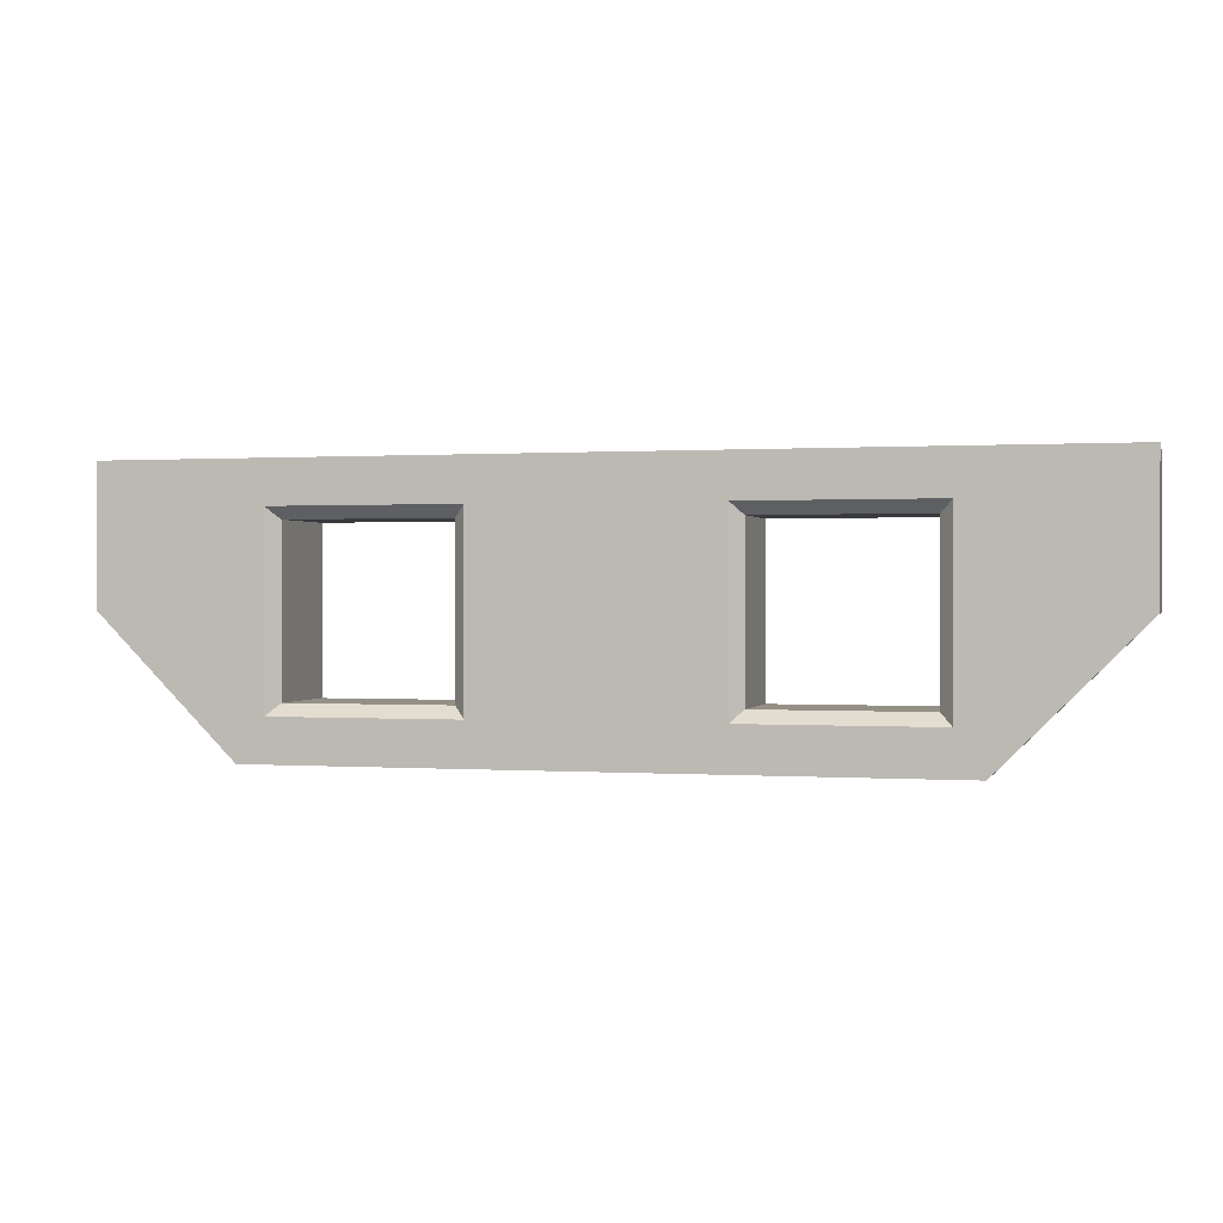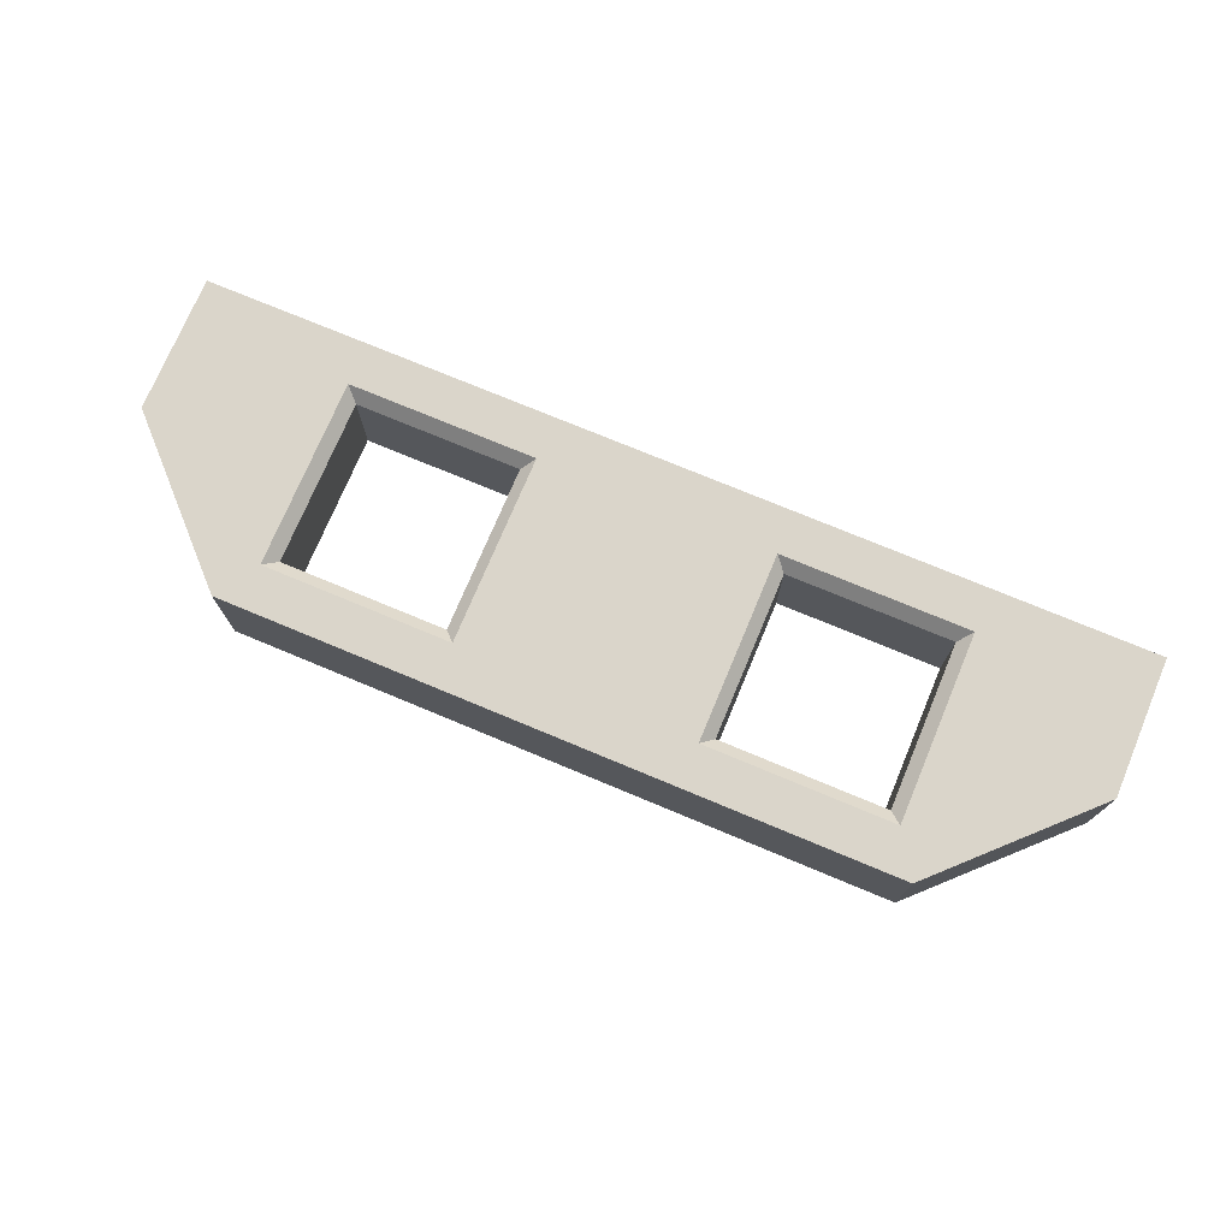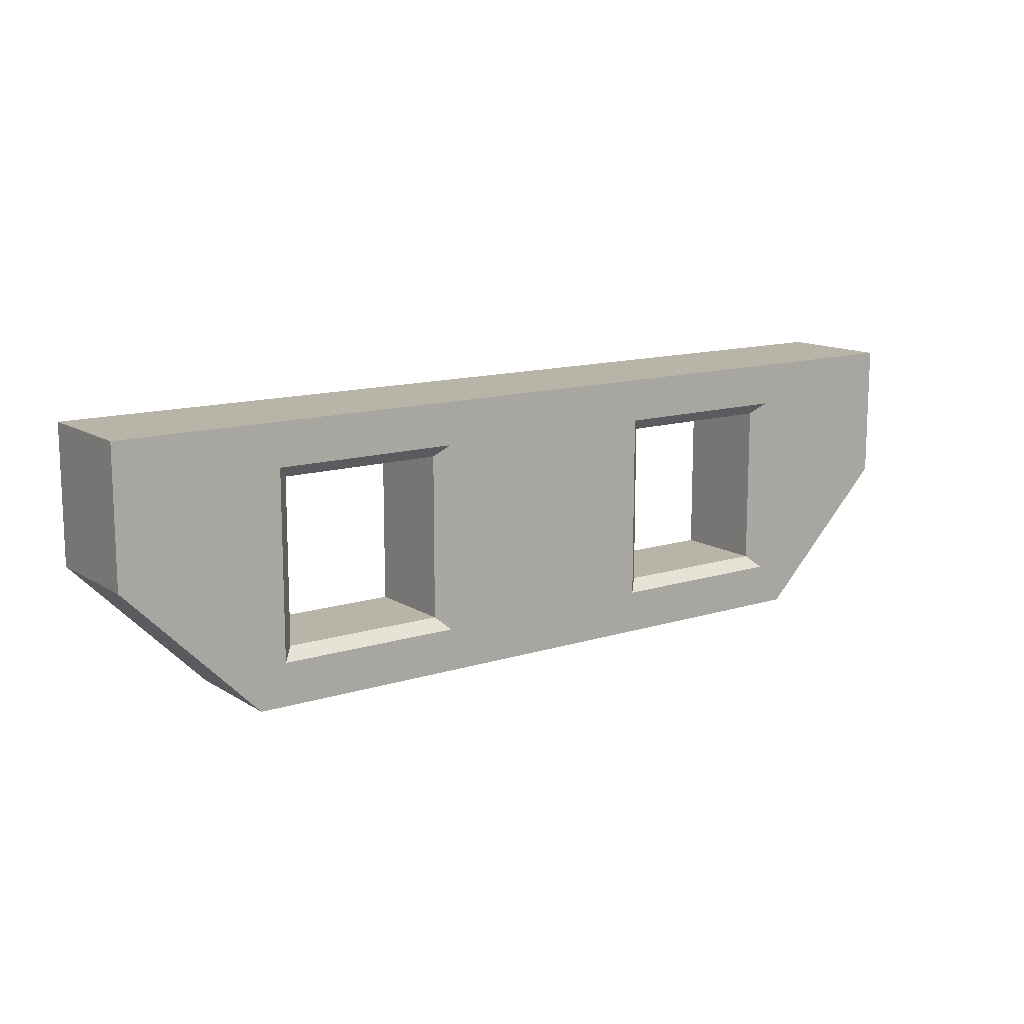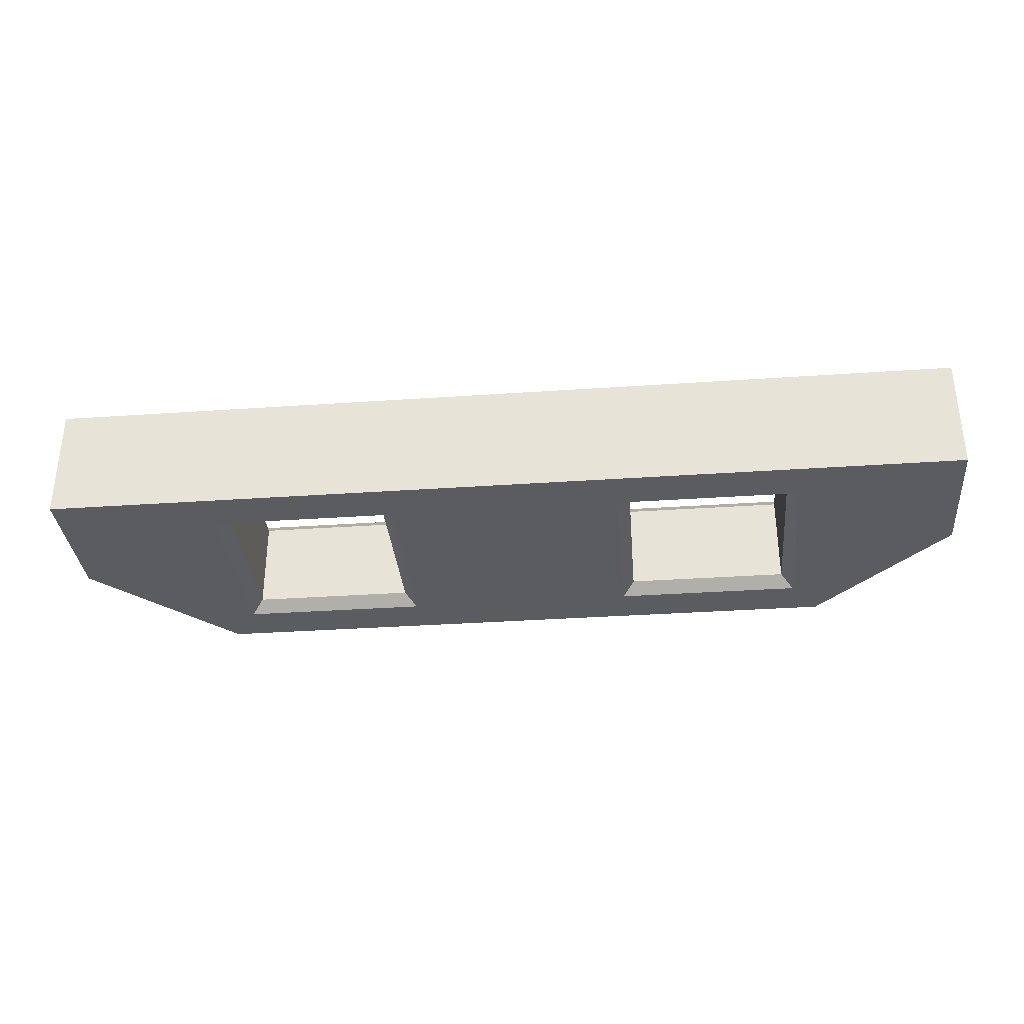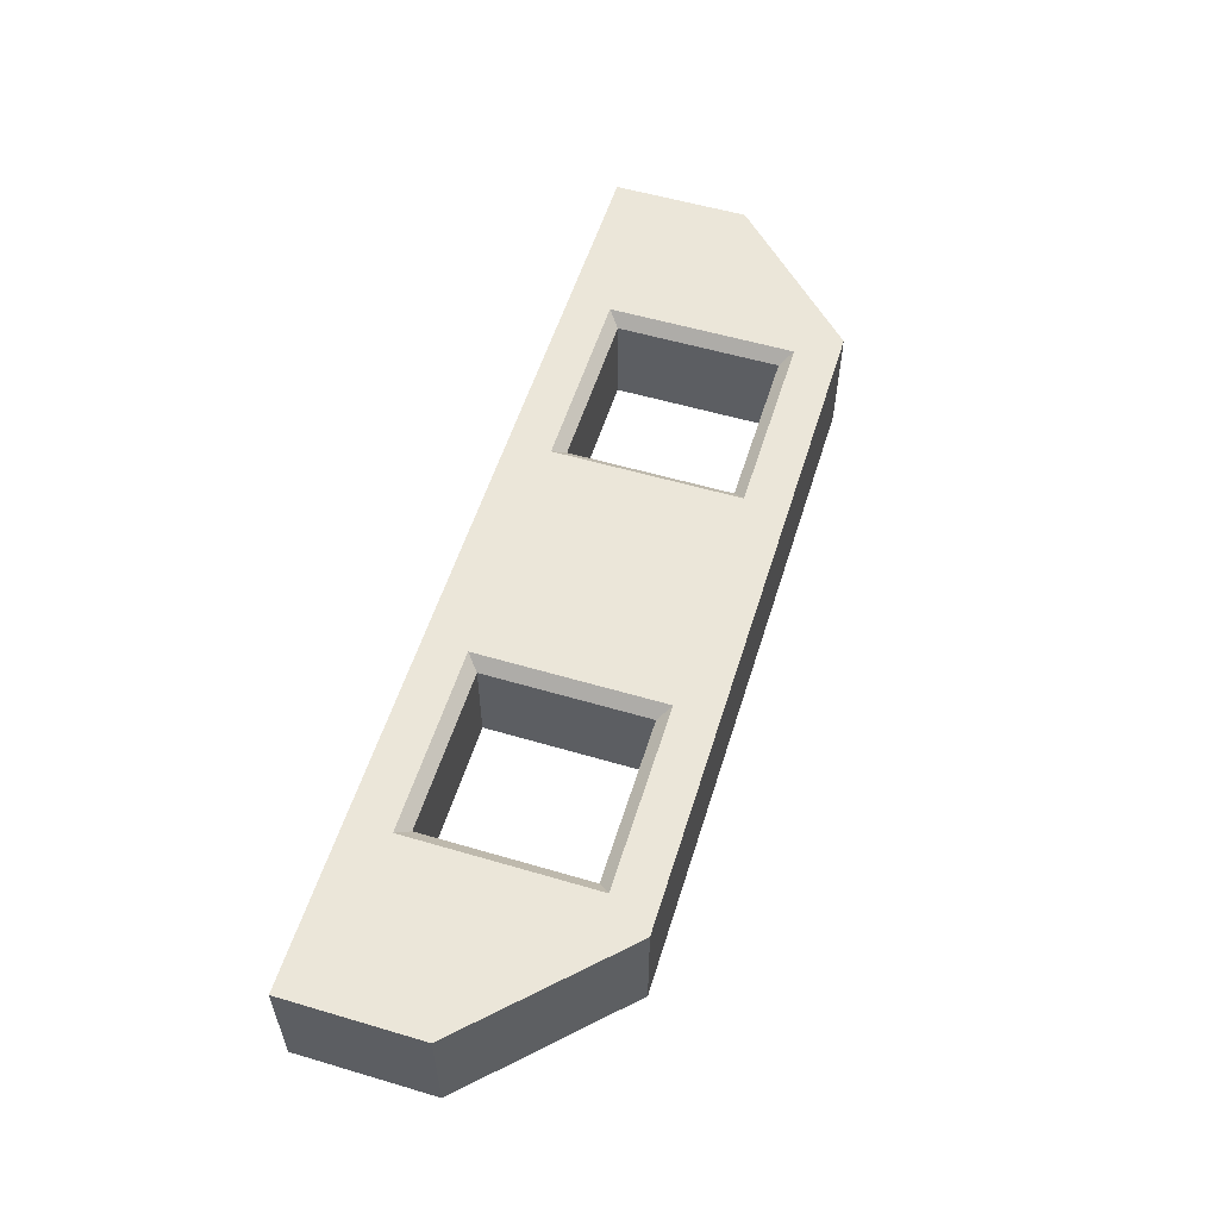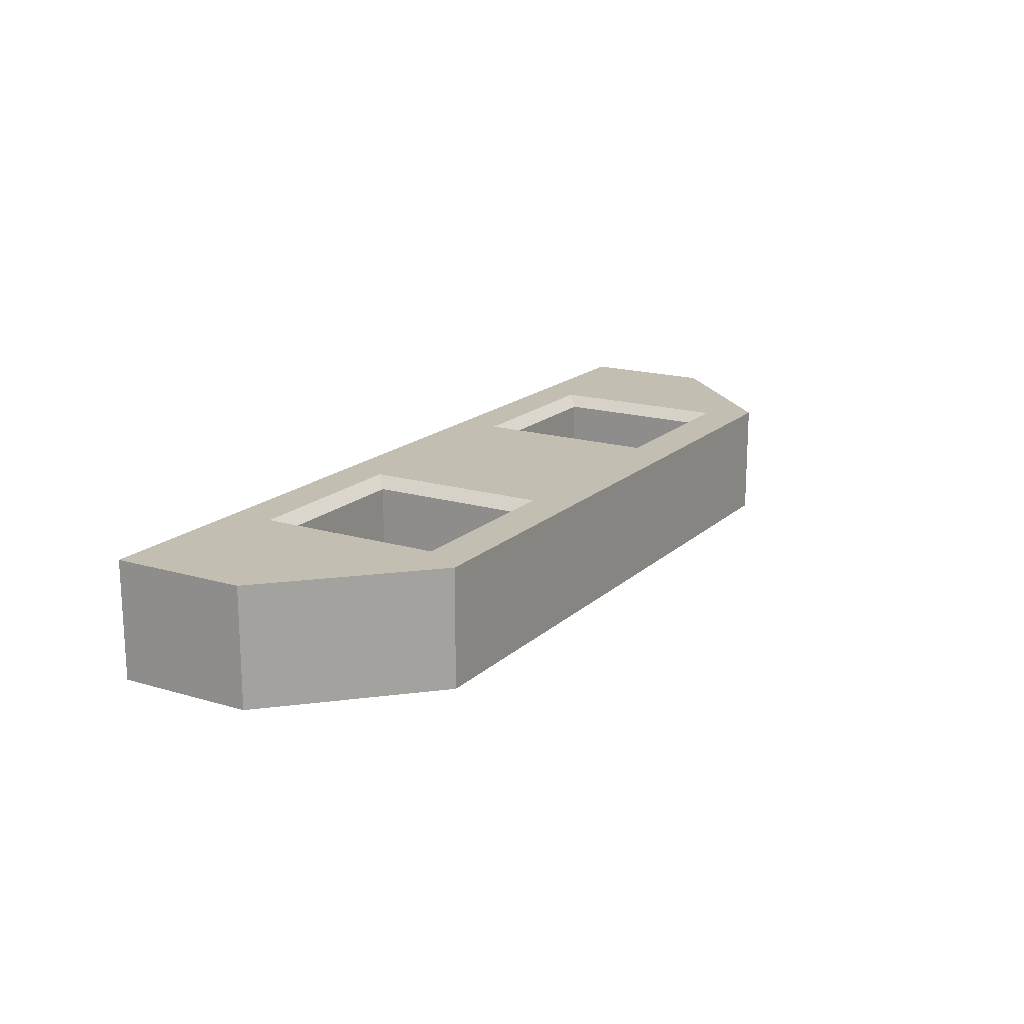
<metadata>
{"format":"obj","ext":"obj","renderer":"f3d","projection":"perspective","resolution":1024,"background":"white","views":[{"elev":0.5,"azim":-165.1,"up":"+Z"},{"elev":74.2,"azim":-157.3,"up":"+Y"},{"elev":13.0,"azim":-35.8,"up":"+Z"},{"elev":-33.9,"azim":5.4,"up":"+Y"},{"elev":55.9,"azim":107.2,"up":"+Y"},{"elev":17.3,"azim":120.6,"up":"+Y"}]}
</metadata>
<code>
v -29.86 27.61 213
v -71.86 27.61 213
v -74.86 30.61 216
v -26.86 30.61 216
v -71.86 27.61 213
v -71.87 27.61 171
v -74.87 30.61 168
v -74.86 30.61 216
v -71.87 27.61 171
v -29.87 27.61 171
v -26.87 30.61 168
v -74.87 30.61 168
v -29.87 27.61 171
v -29.86 27.61 213
v -26.86 30.61 216
v -26.87 30.61 168
v -71.87 3.609 171
v -71.87 27.61 171
v -71.86 3.608 213
v -71.86 27.61 213
v -71.86 3.608 213
v -71.86 27.61 213
v -29.86 3.608 213
v -29.86 27.61 213
v 123.1 30.61 227
v -116.9 30.61 227
v 123.1 30.61 192
v 88.13 30.61 157
v -81.87 30.61 157
v -116.9 30.61 192
v 81.14 30.61 216
v 81.13 30.61 168
v 33.14 30.61 216
v 33.13 30.61 168
v -74.86 30.61 216
v -26.86 30.61 216
v -74.87 30.61 168
v -26.87 30.61 168
v 78.13 27.61 171
v 78.14 27.61 213
v 81.14 30.61 216
v 81.13 30.61 168
v 78.14 27.61 213
v 36.14 27.61 213
v 33.14 30.61 216
v 81.14 30.61 216
v 36.14 27.61 213
v 36.13 27.61 171
v 33.13 30.61 168
v 33.14 30.61 216
v 36.13 27.61 171
v 78.13 27.61 171
v 81.13 30.61 168
v 33.13 30.61 168
v 36.14 3.608 213
v 36.14 27.61 213
v 78.14 3.608 213
v 78.14 27.61 213
v 78.14 3.608 213
v 78.14 27.61 213
v 78.13 3.609 171
v 78.13 27.61 171
v -29.87 3.609 171
v -71.87 3.609 171
v -74.87 0.6093 168
v -26.87 0.6093 168
v -71.86 3.608 213
v -29.86 3.608 213
v -26.86 0.6076 216
v -74.86 0.6076 216
v -71.87 3.609 171
v -71.86 3.608 213
v -74.86 0.6076 216
v -74.87 0.6093 168
v -29.86 3.608 213
v -29.87 3.609 171
v -26.87 0.6093 168
v -26.86 0.6076 216
v -29.86 3.608 213
v -29.86 27.61 213
v -29.87 3.609 171
v -29.87 27.61 171
v 123.1 0.6084 192
v 88.13 0.6096 157
v -81.87 0.6096 157
v -116.9 0.6084 192
v -116.9 0.6072 227
v 123.1 0.6072 227
v 81.14 0.6076 216
v 33.14 0.6076 216
v 33.13 0.6093 168
v 81.13 0.6093 168
v -74.86 0.6076 216
v -74.87 0.6093 168
v -26.87 0.6093 168
v -26.86 0.6076 216
v 78.14 3.608 213
v 78.13 3.609 171
v 81.13 0.6093 168
v 81.14 0.6076 216
v 36.14 3.608 213
v 78.14 3.608 213
v 81.14 0.6076 216
v 33.14 0.6076 216
v 36.13 3.609 171
v 36.14 3.608 213
v 33.14 0.6076 216
v 33.13 0.6093 168
v 78.13 3.609 171
v 36.13 3.609 171
v 33.13 0.6093 168
v 81.13 0.6093 168
v 78.13 3.609 171
v 78.13 27.61 171
v 36.13 3.609 171
v 36.13 27.61 171
v 36.13 3.609 171
v 36.13 27.61 171
v 36.14 3.608 213
v 36.14 27.61 213
v -29.87 3.609 171
v -29.87 27.61 171
v -71.87 3.609 171
v -71.87 27.61 171
v 123.1 30.61 227
v -116.9 30.61 227
v -116.9 0.6072 227
v 123.1 0.6072 227
v -116.9 30.61 227
v -116.9 30.61 192
v -116.9 0.6084 192
v -116.9 0.6072 227
v -116.9 30.61 192
v -81.87 30.61 157
v -81.87 0.6096 157
v -116.9 0.6084 192
v -81.87 30.61 157
v 88.13 30.61 157
v 88.13 0.6096 157
v -81.87 0.6096 157
v 88.13 30.61 157
v 123.1 30.61 192
v 123.1 0.6084 192
v 88.13 0.6096 157
v 123.1 30.61 192
v 123.1 30.61 227
v 123.1 0.6072 227
v 123.1 0.6084 192
f 4 1 2
f 4 2 3
f 5 6 7
f 5 7 8
f 10 11 12
f 10 12 9
f 15 13 14
f 15 16 13
f 20 17 18
f 20 19 17
f 23 21 22
f 23 22 24
f 37 29 30
f 35 30 26
f 35 37 30
f 38 29 37
f 36 35 26
f 32 28 34
f 33 38 36
f 33 34 38
f 27 32 31
f 27 28 32
f 25 31 33
f 25 27 31
f 26 25 33
f 26 33 36
f 28 29 38
f 28 38 34
f 41 39 40
f 41 42 39
f 46 43 44
f 46 44 45
f 47 48 49
f 47 49 50
f 52 53 54
f 52 54 51
f 57 55 56
f 57 56 58
f 61 59 60
f 62 61 60
f 63 64 65
f 66 63 65
f 68 69 70
f 68 70 67
f 71 72 73
f 71 73 74
f 77 75 76
f 77 78 75
f 81 79 80
f 82 81 80
f 94 86 85
f 93 87 86
f 93 86 94
f 95 94 85
f 96 87 93
f 90 96 95
f 90 95 91
f 92 91 84
f 83 89 92
f 83 92 84
f 88 90 89
f 88 89 83
f 84 95 85
f 84 91 95
f 87 90 88
f 87 96 90
f 99 97 98
f 99 100 97
f 102 103 104
f 102 104 101
f 105 106 107
f 105 107 108
f 112 109 110
f 112 110 111
f 114 115 113
f 114 116 115
f 120 117 118
f 120 119 117
f 122 123 121
f 122 124 123
f 128 125 126
f 128 126 127
f 129 130 131
f 129 131 132
f 134 135 136
f 134 136 133
f 138 139 140
f 138 140 137
f 143 144 141
f 142 143 141
f 145 146 147
f 145 147 148

</code>
